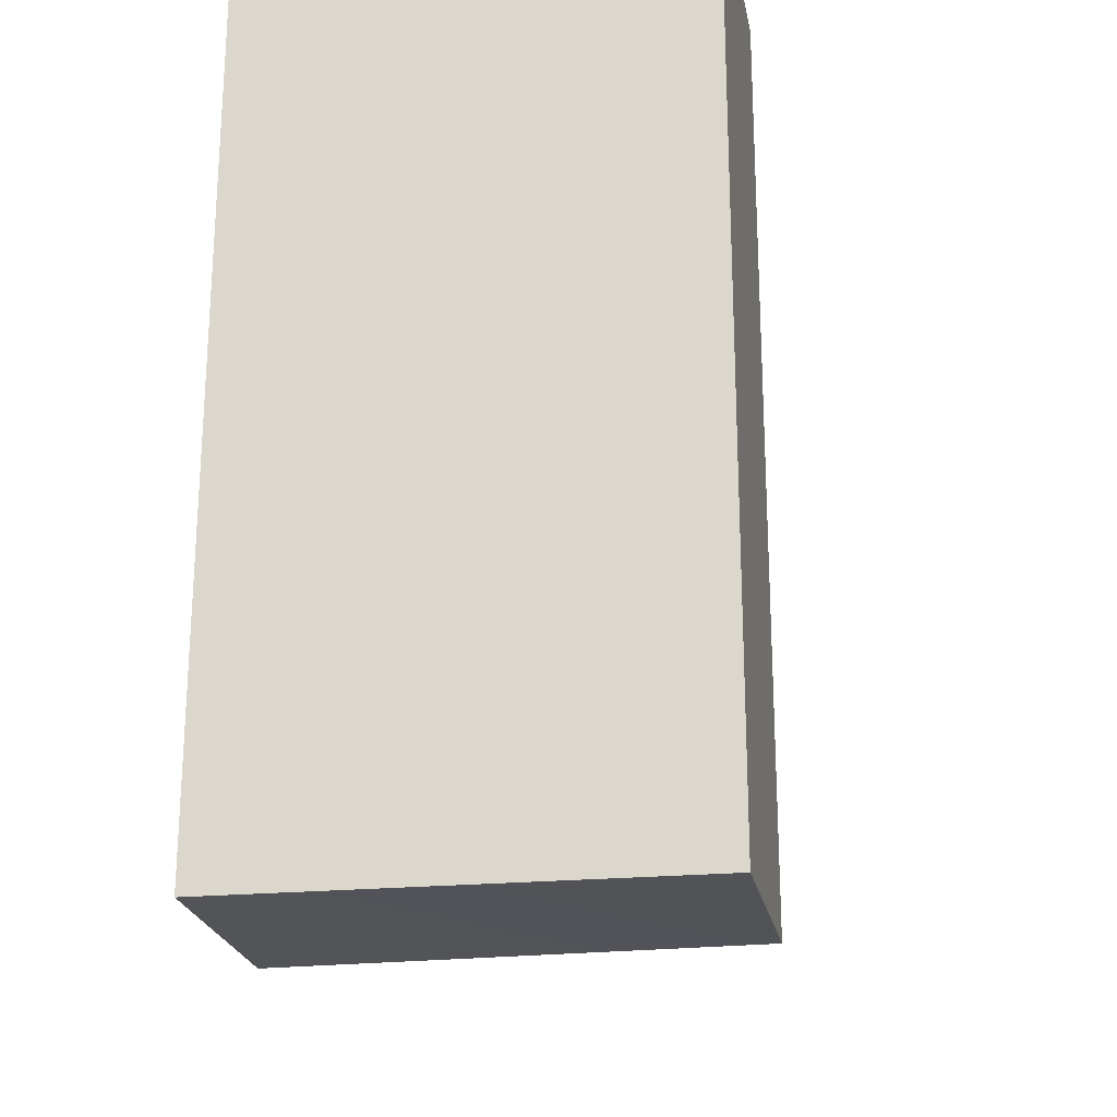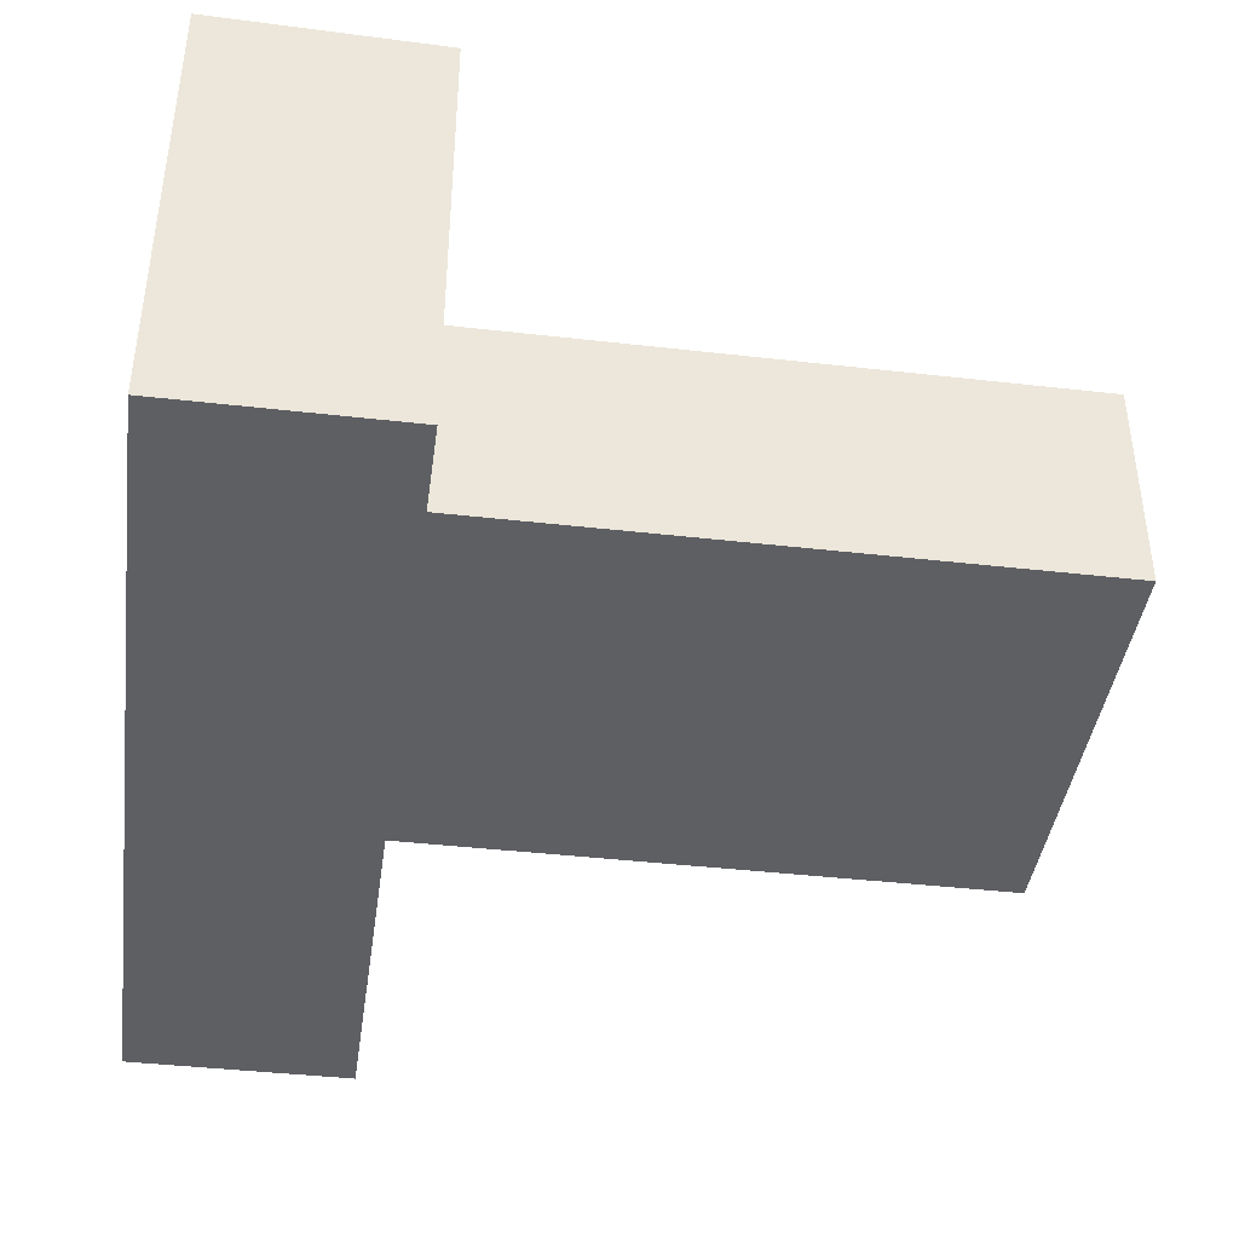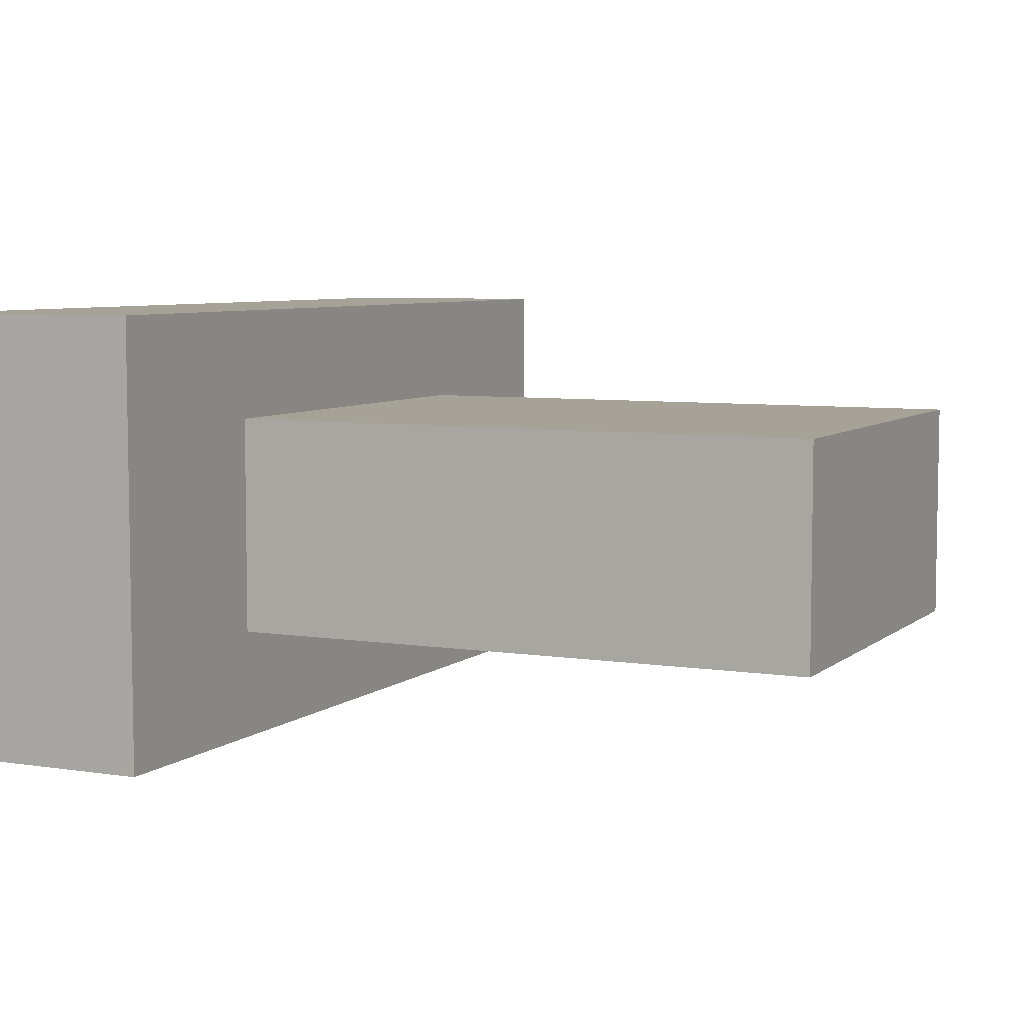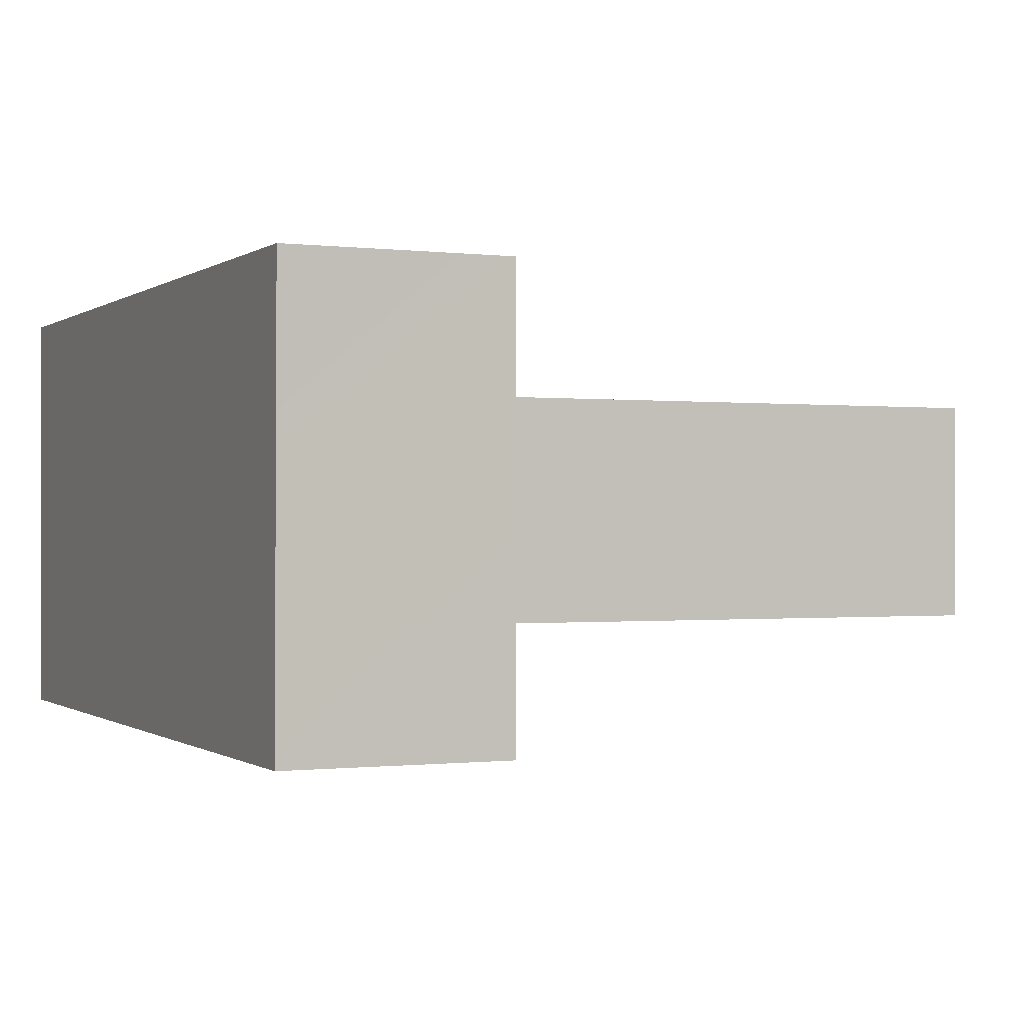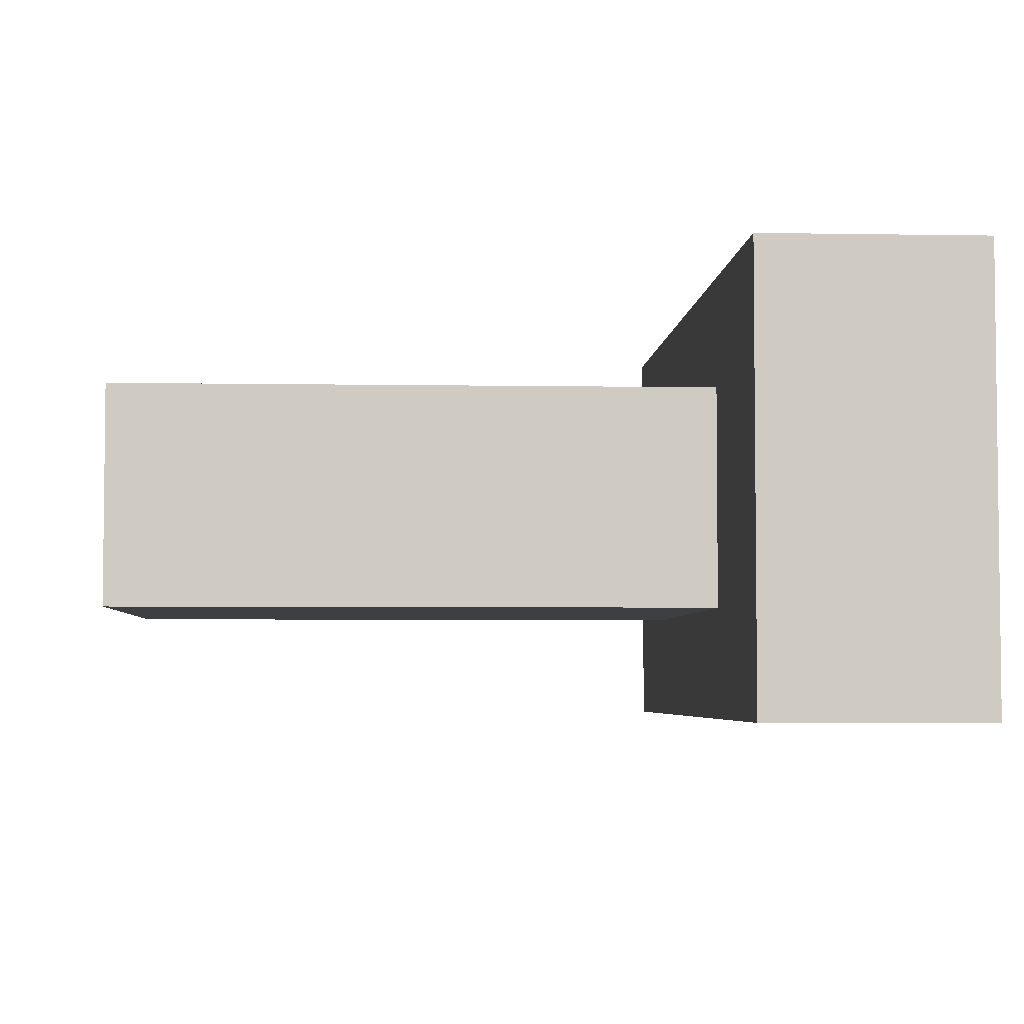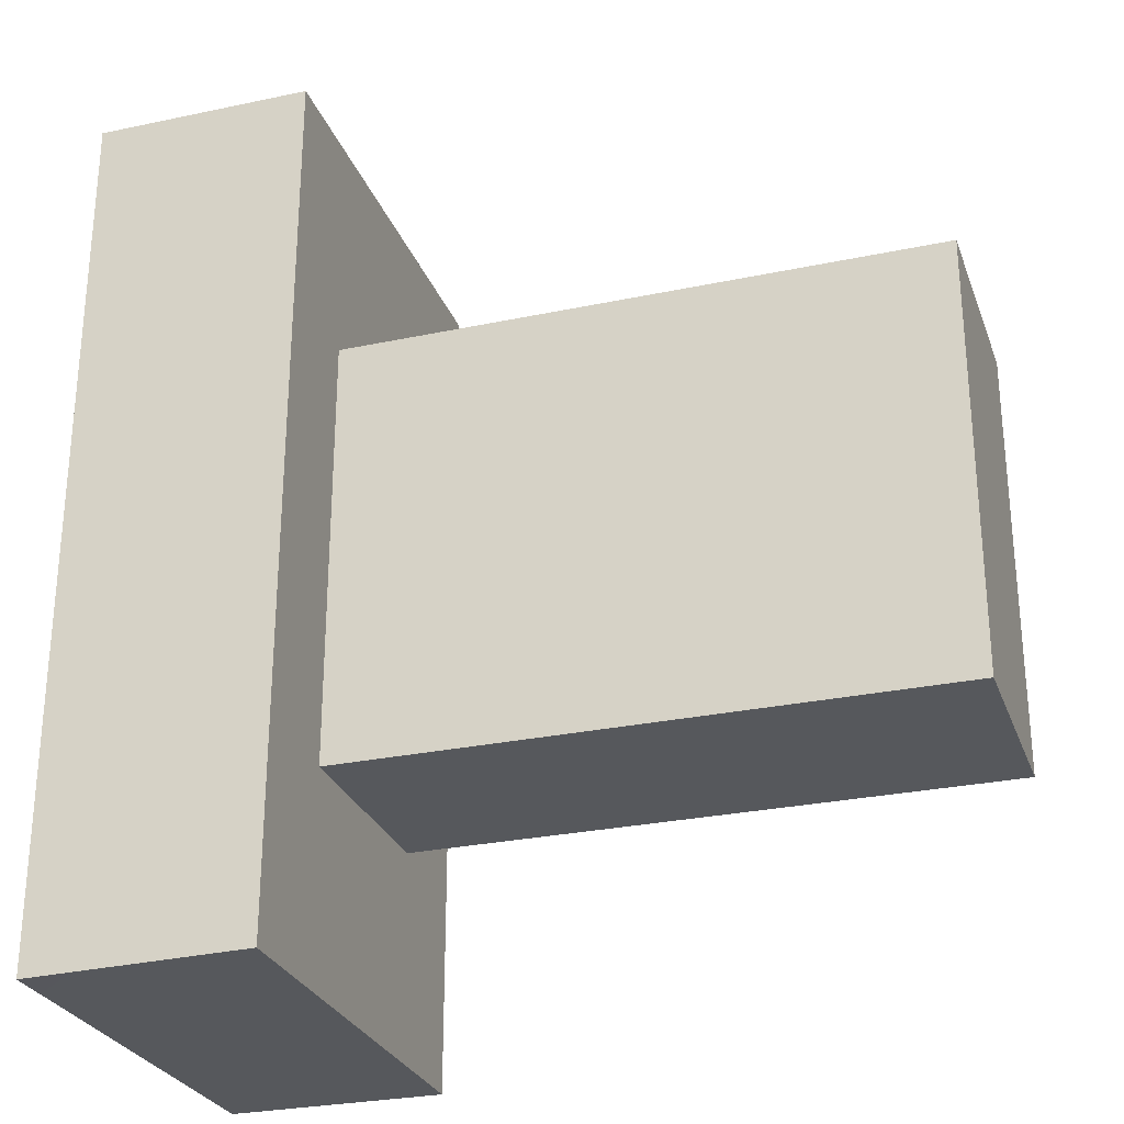
<metadata>
{"format":"obj","ext":"obj","renderer":"f3d","projection":"perspective","resolution":1024,"background":"white","views":[{"elev":-23.3,"azim":100.6,"up":"+Z"},{"elev":-41.4,"azim":172.1,"up":"+Y"},{"elev":6.4,"azim":-154.7,"up":"+Y"},{"elev":-0.4,"azim":155.9,"up":"+Y"},{"elev":-4.3,"azim":-3.3,"up":"+Y"},{"elev":-27.9,"azim":-162.1,"up":"+Z"}]}
</metadata>
<code>
v  0.71 0.485 1
v  0.71 0.485 -1
v  1.21 0.485 -1
v  1.21 0.485 1
v  0.71 1.485 1
v  1.21 1.485 1
v  1.21 1.485 -1.01
v  0.71 1.485 -1
v  0.71 1.235 0.47
v  0.71 0.735 0.47
v  0.71 0.735 -0.53
v  0.71 1.235 -0.53
v  -0.665 0.735 -0.53
v  -0.665 0.735 0.47
v  -0.665 1.235 -0.53
v  -0.665 1.235 0.47
g default
f 1 2 3
f 3 4 1
f 5 6 7
f 7 8 5
f 1 4 6
f 6 5 1
f 4 3 7
f 7 6 4
f 3 2 8
f 8 7 3
f 5 9 10
f 1 5 10
f 1 10 11
f 2 1 11
f 8 2 11
f 8 11 12
f 5 8 12
f 9 5 12
f 13 11 10
f 10 14 13
f 9 12 15
f 15 16 9
f 13 14 16
f 16 15 13
f 11 13 15
f 15 12 11
f 16 14 10
f 10 9 16

</code>
